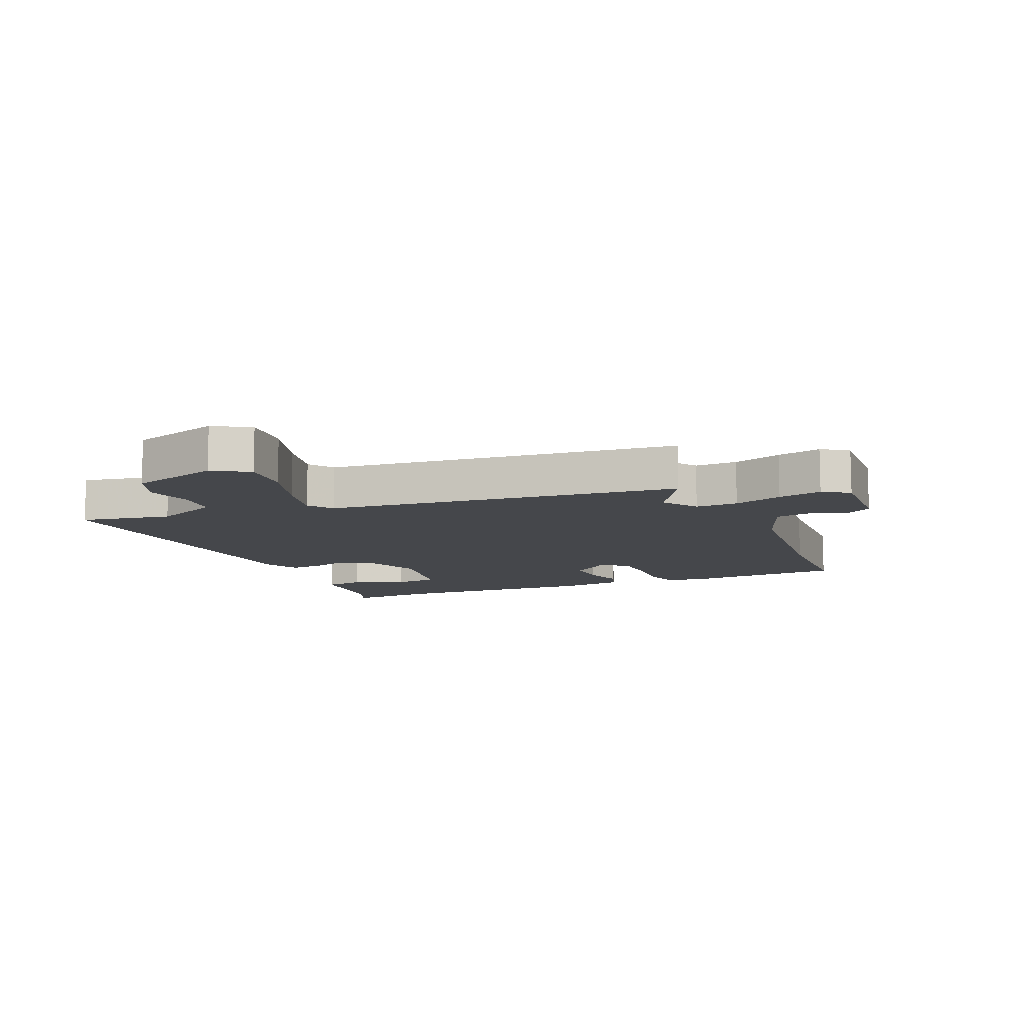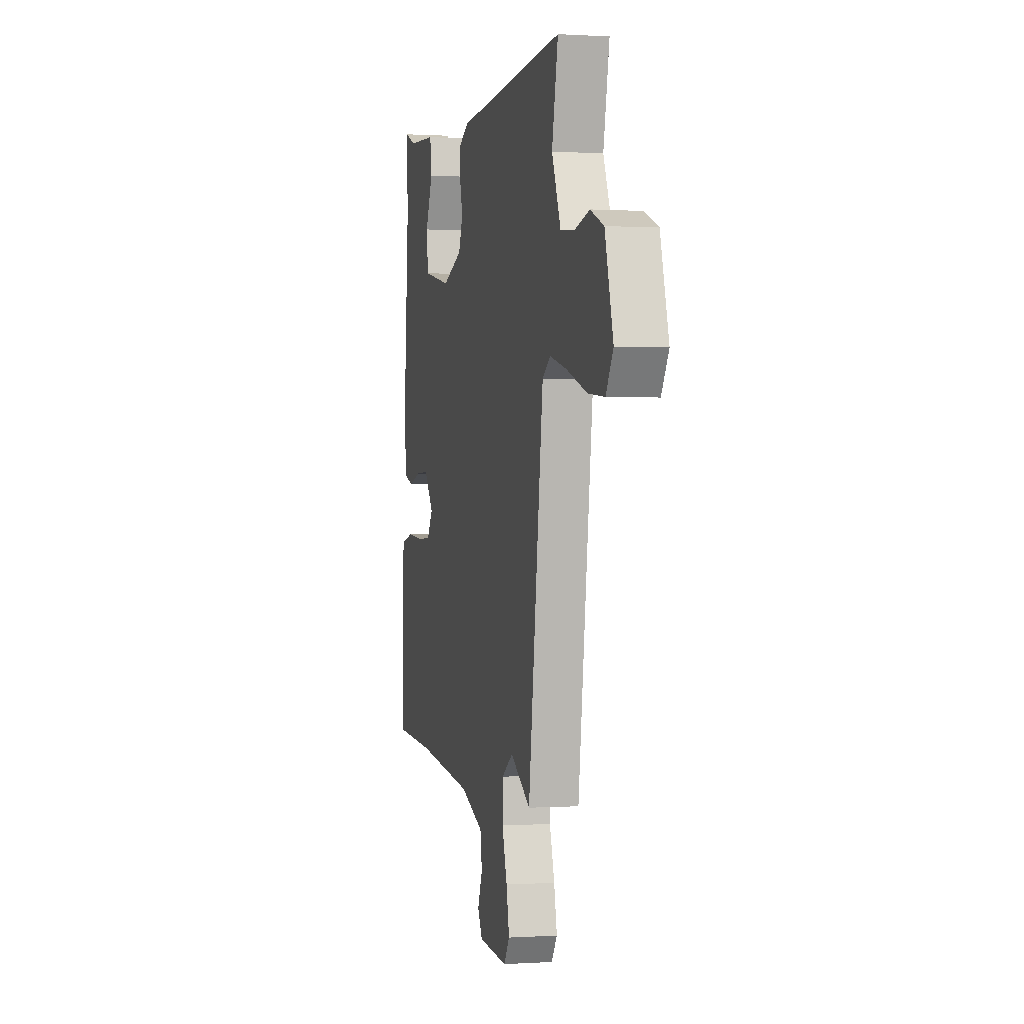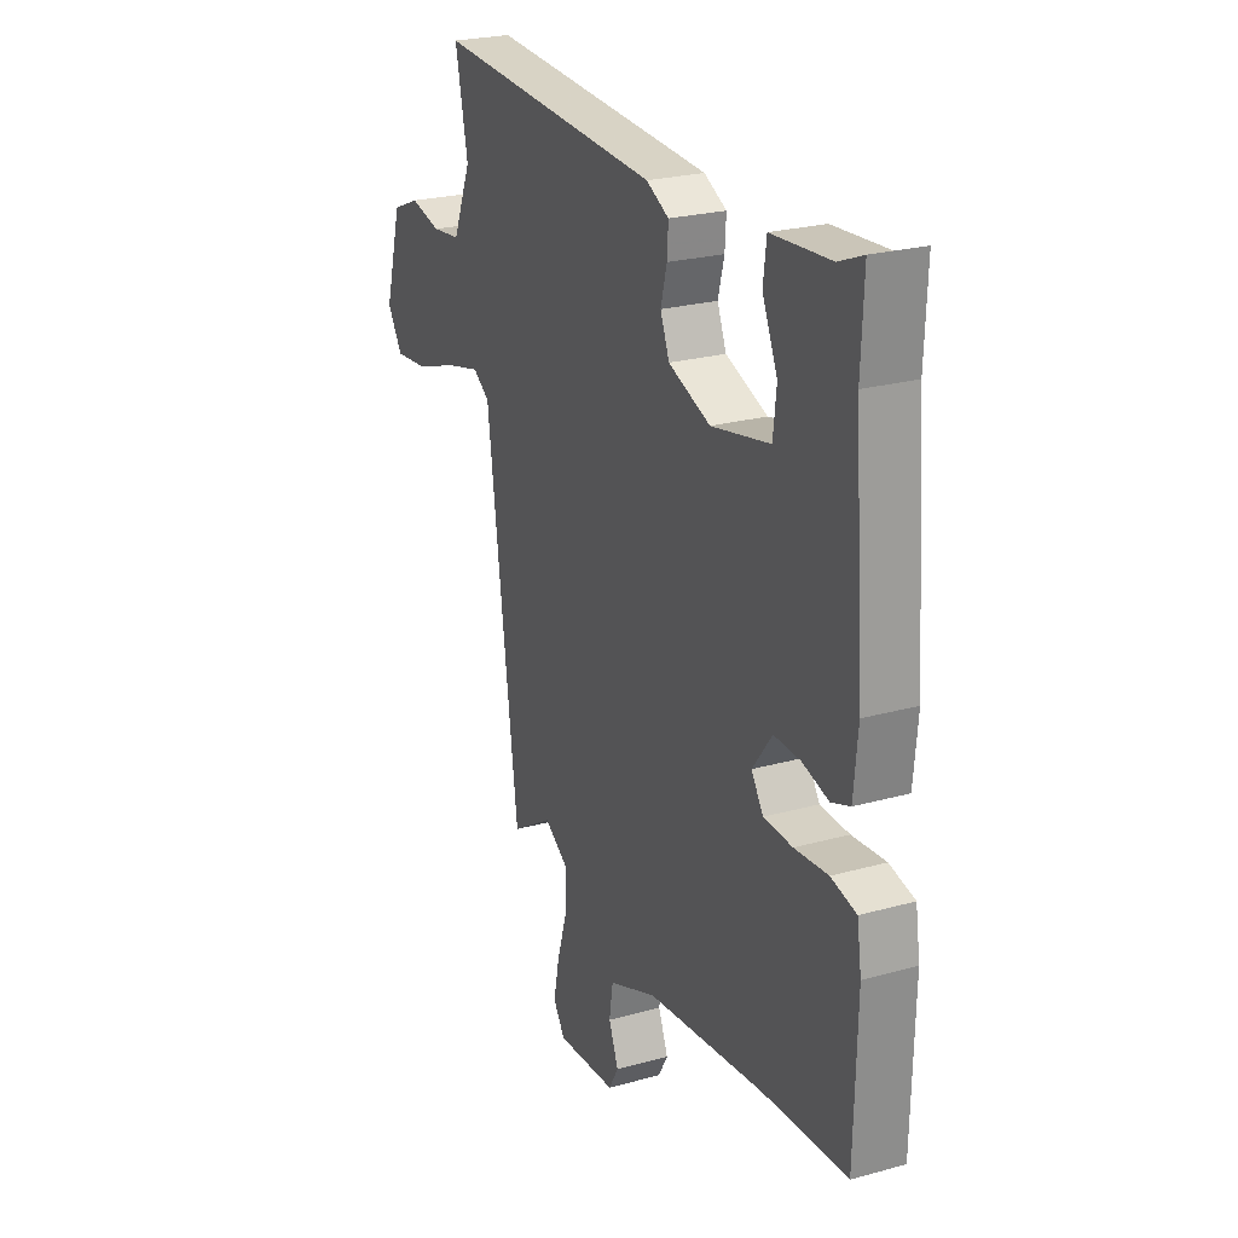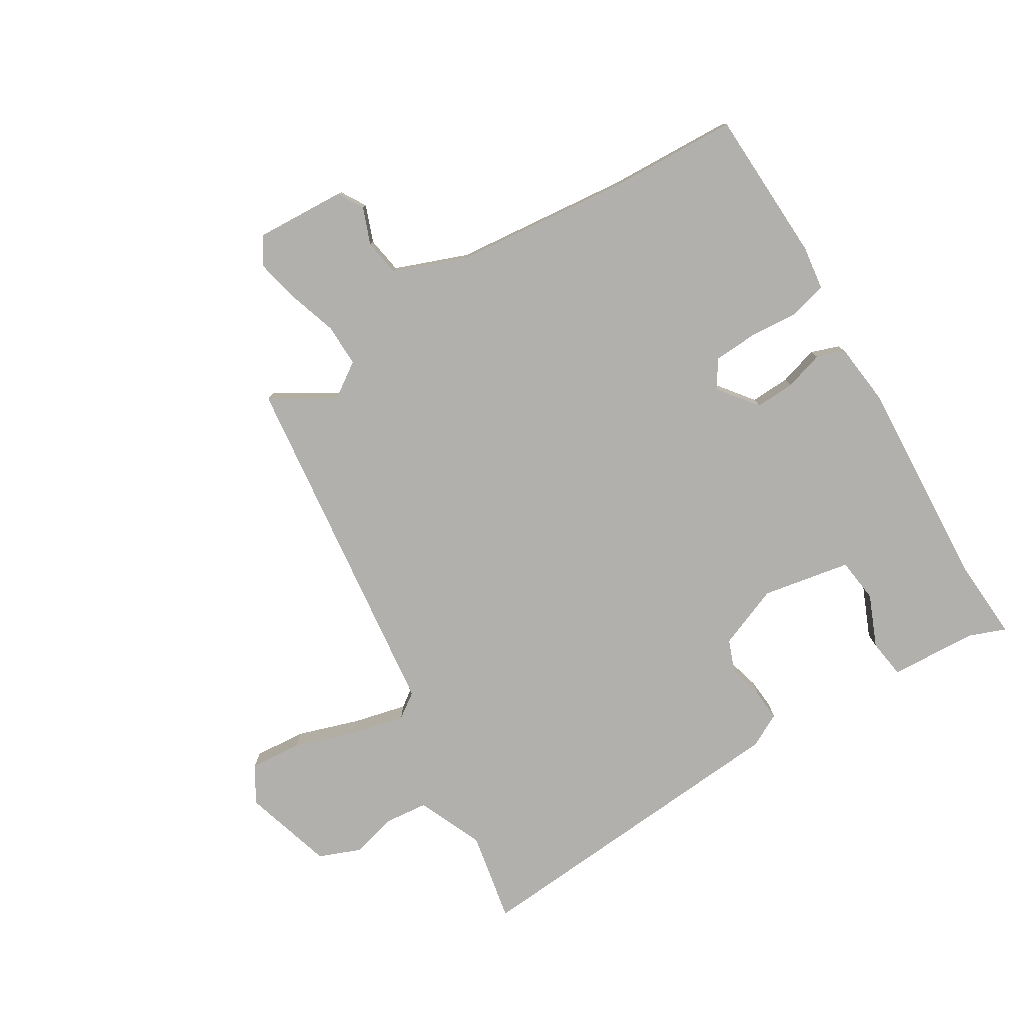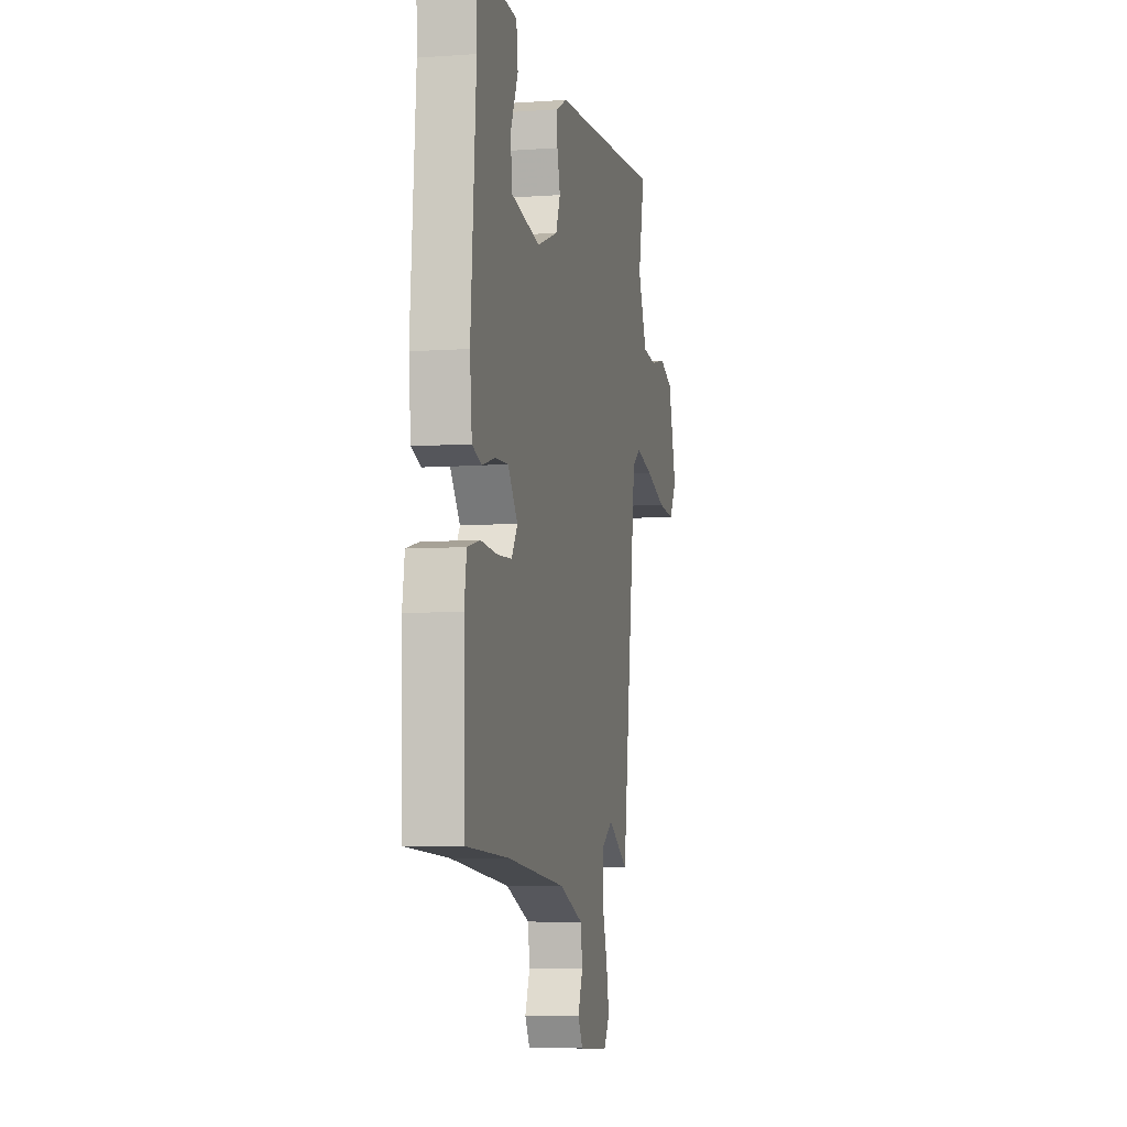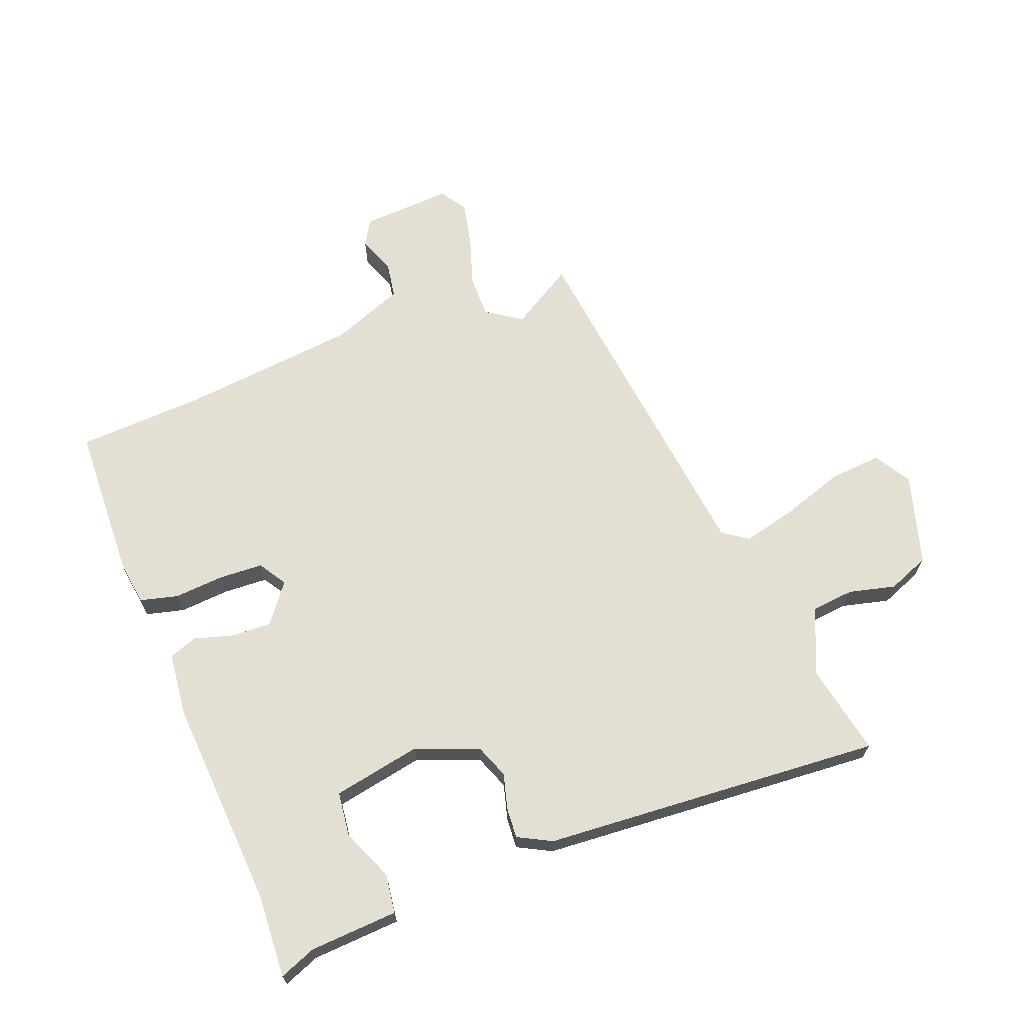
<metadata>
{"format":"obj","ext":"obj","renderer":"f3d","projection":"perspective","resolution":1024,"background":"white","views":[{"elev":-10.5,"azim":114.4,"up":"+Y"},{"elev":0.3,"azim":76.7,"up":"+Z"},{"elev":24.3,"azim":-114.7,"up":"+Z"},{"elev":-78.7,"azim":-147.8,"up":"+Y"},{"elev":-6.4,"azim":-77.9,"up":"+Z"},{"elev":67.0,"azim":-20.5,"up":"+Y"}]}
</metadata>
<code>
v -0.495 0.07 0.392
v -0.501 0.07 0.529
v -0.442 0.07 0.505
v -0.298 0.07 0.495
v -0.29 0.07 0.431
v -0.327 0.07 0.347
v -0.319 0.07 0.274
v -0.175 0.07 0.245
v -0.072 0.07 0.284
v -0.05 0.07 0.339
v -0.065 0.07 0.397
v -0.068 0.07 0.447
v -0.013 0.07 0.475
v 0.544 0.07 0.509
v 0.513 0.07 0.36
v 0.558 0.07 0.252
v 0.628 0.07 0.244
v 0.704 0.07 0.262
v 0.772 0.07 0.234
v 0.814 0.07 0.085
v 0.777 0.07 0.026
v 0.692 0.07 0.034
v 0.59 0.07 0.069
v 0.503 0.07 0.091
v 0.462 0.07 0.063
v 0.385 0.07 -0.521
v 0.283 0.07 -0.458
v 0.225 0.07 -0.496
v 0.225 0.07 -0.566
v 0.25 0.07 -0.647
v 0.265 0.07 -0.72
v 0.236 0.07 -0.763
v 0.088 0.07 -0.753
v 0.064 0.07 -0.711
v 0.088 0.07 -0.651
v 0.079 0.07 -0.591
v -0.039 0.07 -0.544
v -0.33 0.07 -0.51
v -0.537 0.07 -0.498
v -0.543 0.07 -0.245
v -0.532 0.07 -0.173
v -0.47 0.07 -0.158
v -0.388 0.07 -0.165
v -0.317 0.07 -0.162
v -0.288 0.07 -0.117
v -0.336 0.07 -0.053
v -0.401 0.07 -0.055
v -0.465 0.07 -0.073
v -0.511 0.07 -0.056
v -0.521 0.07 0.049
v -0.495 0 0.392
v -0.501 0 0.529
v -0.442 0 0.505
v -0.298 0 0.495
v -0.29 0 0.431
v -0.327 0 0.347
v -0.319 0 0.274
v -0.175 0 0.245
v -0.072 0 0.284
v -0.05 0 0.339
v -0.065 0 0.397
v -0.068 0 0.447
v -0.013 0 0.475
v 0.544 0 0.509
v 0.513 0 0.36
v 0.558 0 0.252
v 0.628 0 0.244
v 0.704 0 0.262
v 0.772 0 0.234
v 0.814 0 0.085
v 0.777 0 0.026
v 0.692 0 0.034
v 0.59 0 0.069
v 0.503 0 0.091
v 0.462 0 0.063
v 0.385 0 -0.521
v 0.283 0 -0.458
v 0.225 0 -0.496
v 0.225 0 -0.566
v 0.25 0 -0.647
v 0.265 0 -0.72
v 0.236 0 -0.763
v 0.088 0 -0.753
v 0.064 0 -0.711
v 0.088 0 -0.651
v 0.079 0 -0.591
v -0.039 0 -0.544
v -0.33 0 -0.51
v -0.537 0 -0.498
v -0.543 0 -0.245
v -0.532 0 -0.173
v -0.47 0 -0.158
v -0.388 0 -0.165
v -0.317 0 -0.162
v -0.288 0 -0.117
v -0.336 0 -0.053
v -0.401 0 -0.055
v -0.465 0 -0.073
v -0.511 0 -0.056
v -0.521 0 0.049
f 47 48 49 50
f 46 47 50 1
f 45 46 1 2
f 40 41 42 43
f 38 39 40 43
f 37 38 43 44
f 36 37 44 45
f 32 33 34 35
f 32 35 36
f 29 30 31 32
f 29 32 36 45
f 25 26 27
f 25 27 28
f 20 21 22 23
f 20 23 24
f 17 18 19 20
f 16 17 20 24
f 15 16 24 25
f 13 14 15
f 10 11 12 13
f 10 13 15 25
f 3 4 5 6
f 3 6 7
f 2 3 7
f 28 29 45 2
f 9 10 25 28
f 8 9 28
f 7 8 28
f 2 7 28
f 100 99 98 97
f 51 100 97 96
f 52 51 96 95
f 93 92 91 90
f 93 90 89 88
f 94 93 88 87
f 95 94 87 86
f 85 84 83 82
f 86 85 82
f 82 81 80 79
f 95 86 82 79
f 77 76 75
f 78 77 75
f 73 72 71 70
f 74 73 70
f 70 69 68 67
f 74 70 67 66
f 75 74 66 65
f 65 64 63
f 63 62 61 60
f 75 65 63 60
f 56 55 54 53
f 57 56 53
f 57 53 52
f 52 95 79 78
f 78 75 60 59
f 78 59 58
f 78 58 57
f 78 57 52
f 1 51 52 2
f 2 52 53 3
f 3 53 54 4
f 4 54 55 5
f 5 55 56 6
f 6 56 57 7
f 7 57 58 8
f 8 58 59 9
f 9 59 60 10
f 10 60 61 11
f 11 61 62 12
f 12 62 63 13
f 13 63 64 14
f 14 64 65 15
f 15 65 66 16
f 16 66 67 17
f 17 67 68 18
f 18 68 69 19
f 19 69 70 20
f 20 70 71 21
f 21 71 72 22
f 22 72 73 23
f 23 73 74 24
f 24 74 75 25
f 25 75 76 26
f 26 76 77 27
f 27 77 78 28
f 28 78 79 29
f 29 79 80 30
f 30 80 81 31
f 31 81 82 32
f 32 82 83 33
f 33 83 84 34
f 34 84 85 35
f 35 85 86 36
f 36 86 87 37
f 37 87 88 38
f 38 88 89 39
f 39 89 90 40
f 40 90 91 41
f 41 91 92 42
f 42 92 93 43
f 43 93 94 44
f 44 94 95 45
f 45 95 96 46
f 46 96 97 47
f 47 97 98 48
f 48 98 99 49
f 49 99 100 50
f 50 100 51 1

</code>
